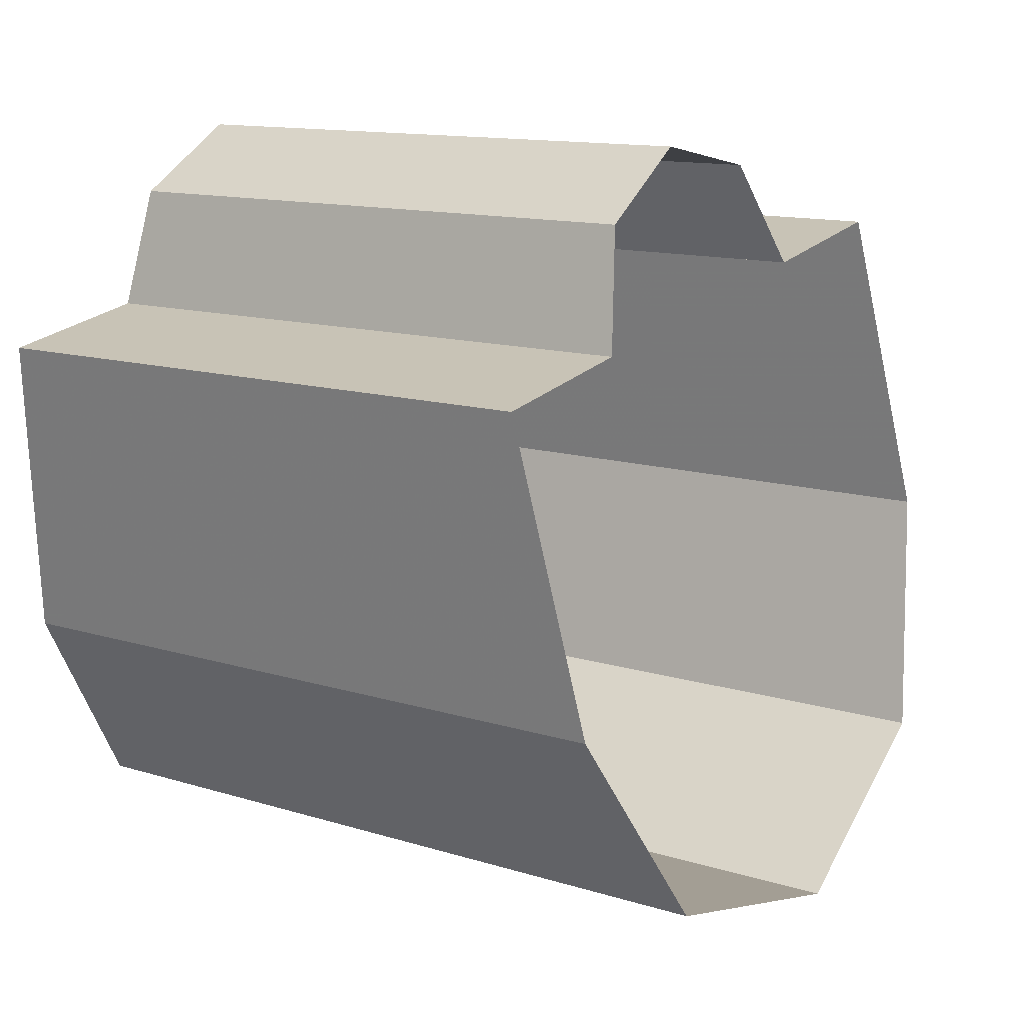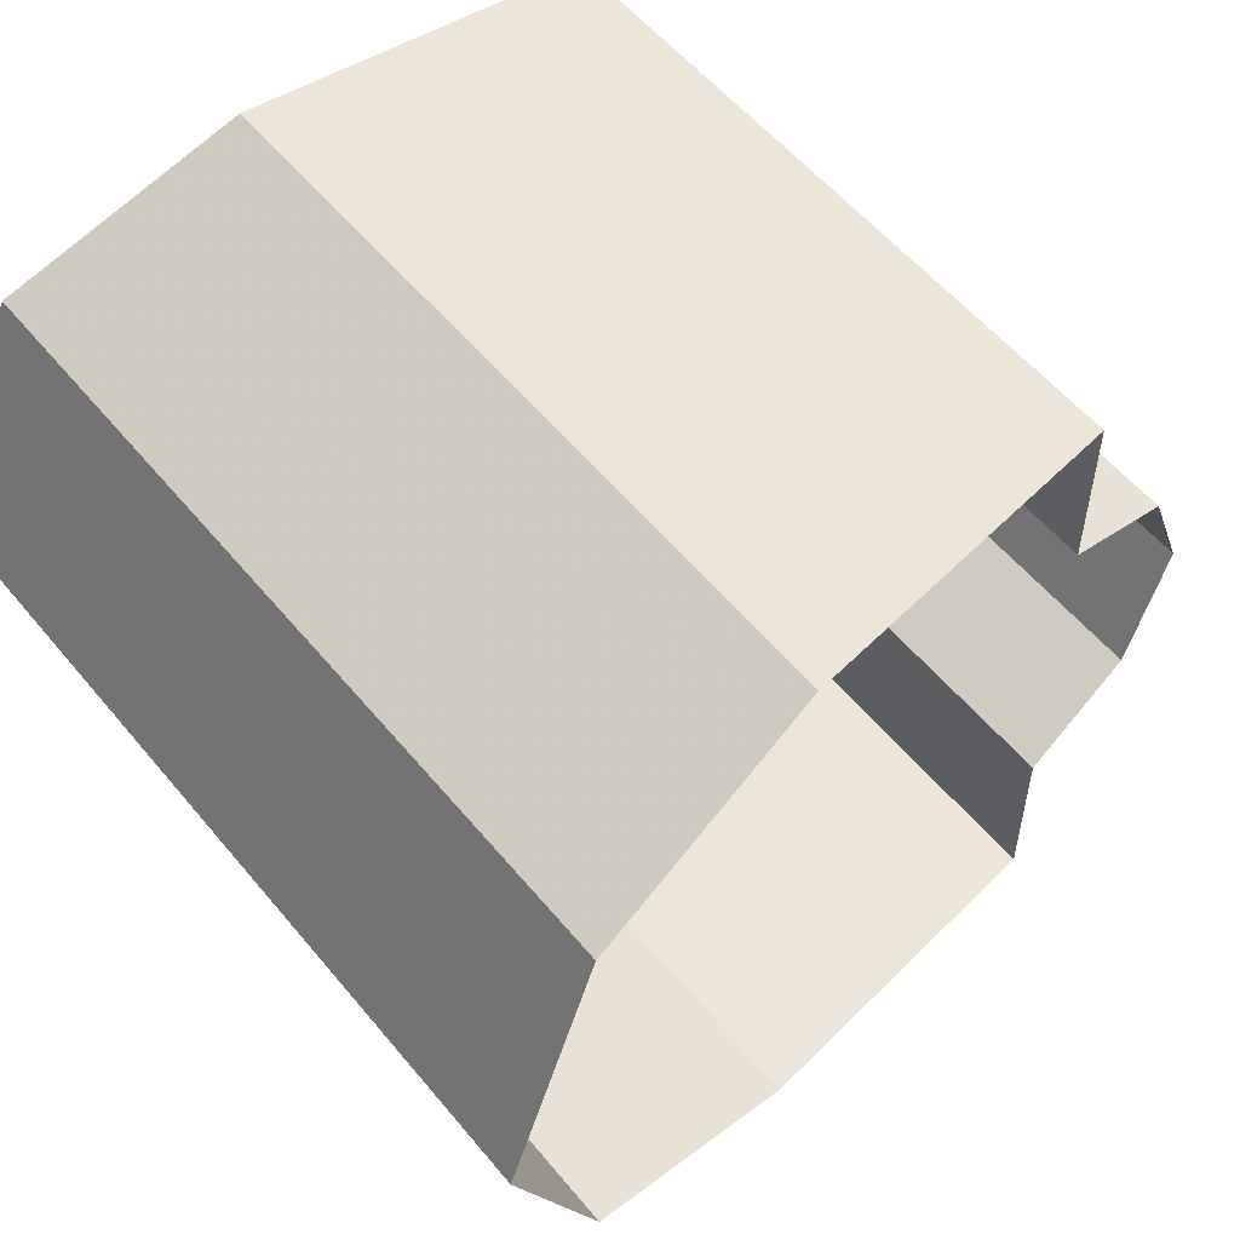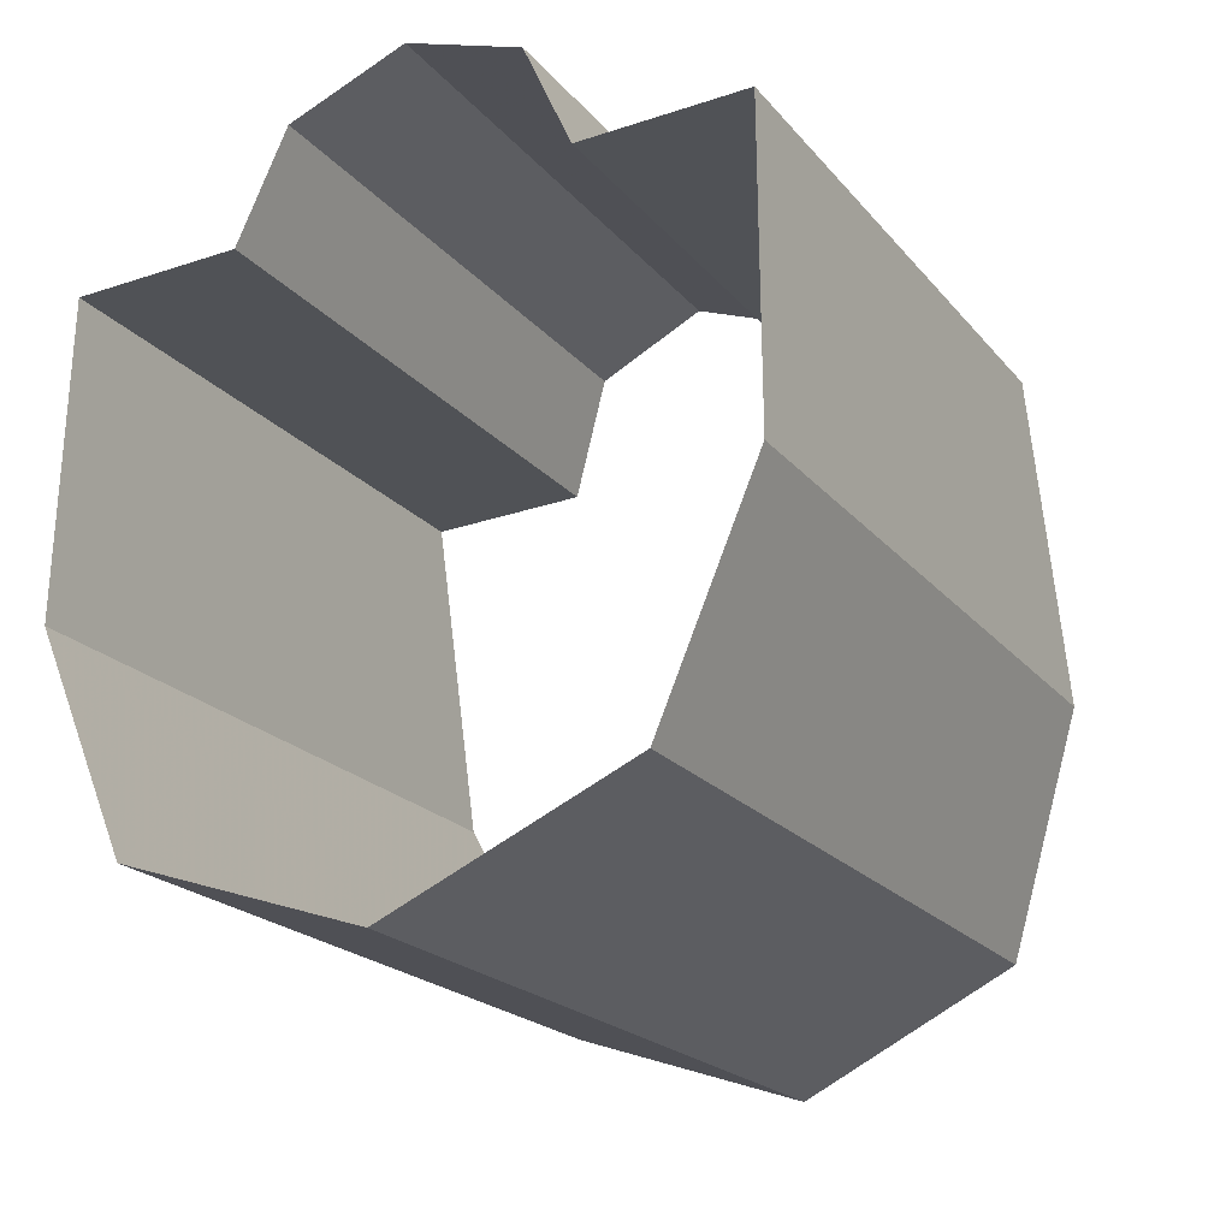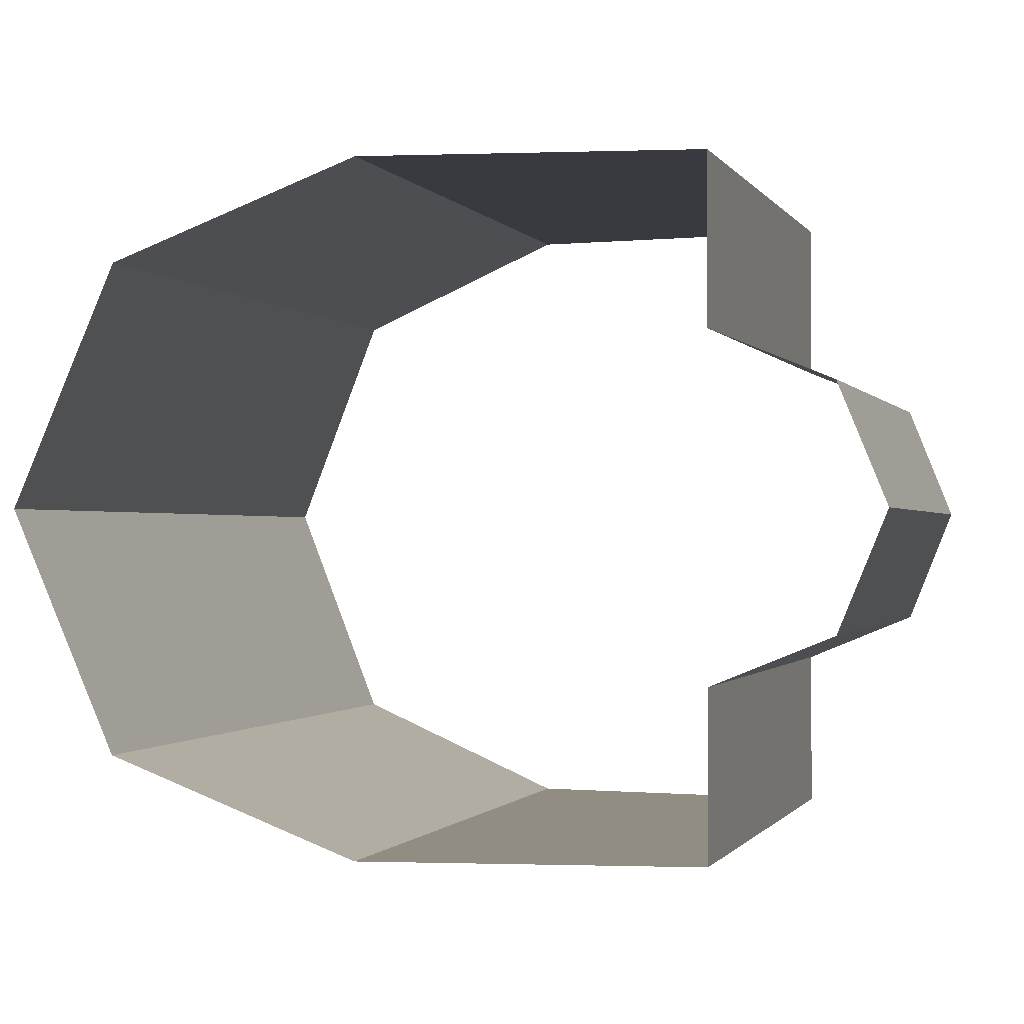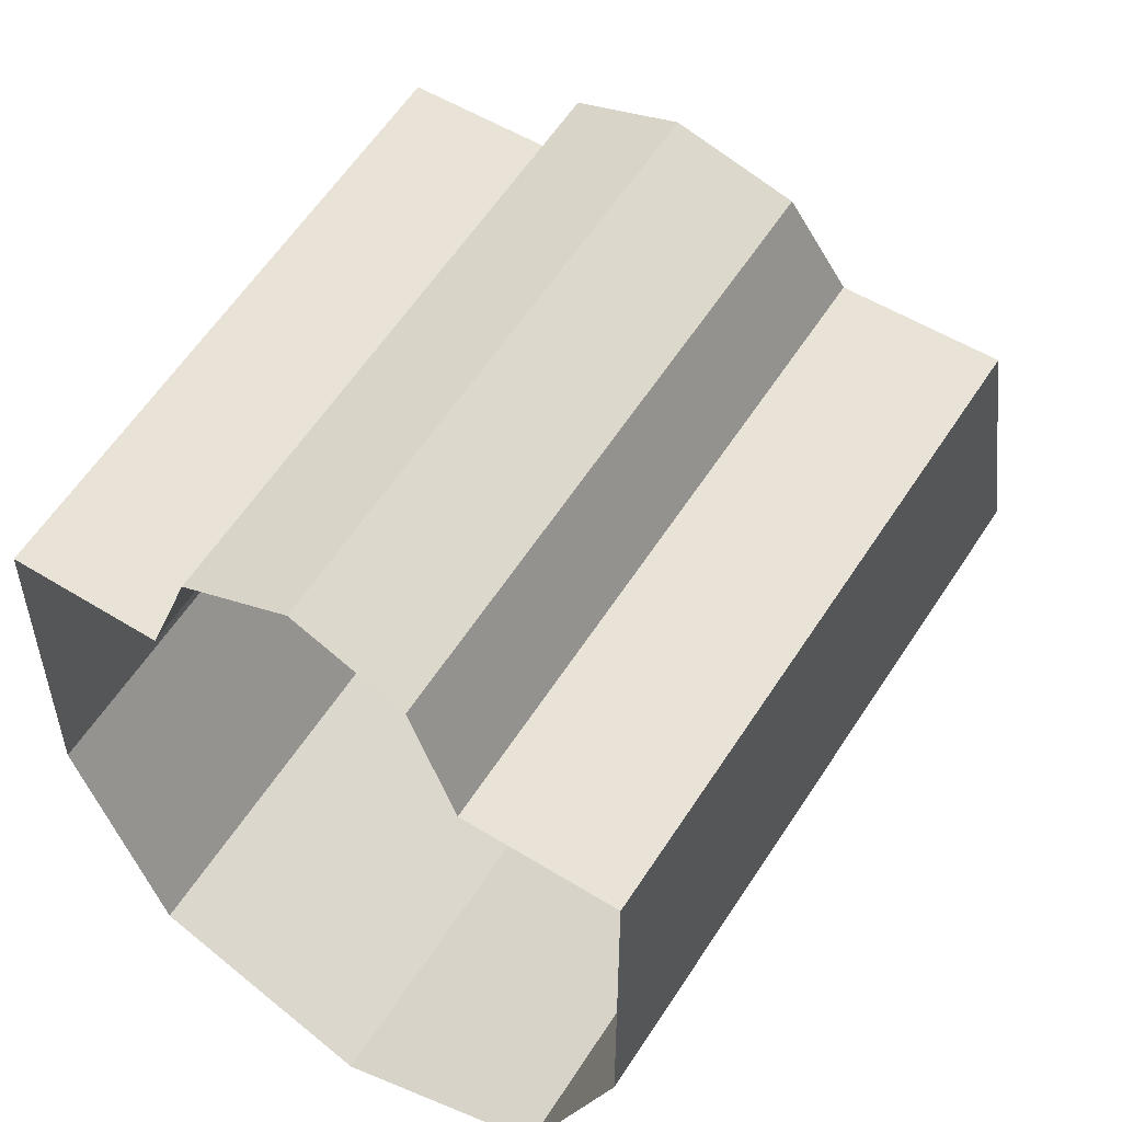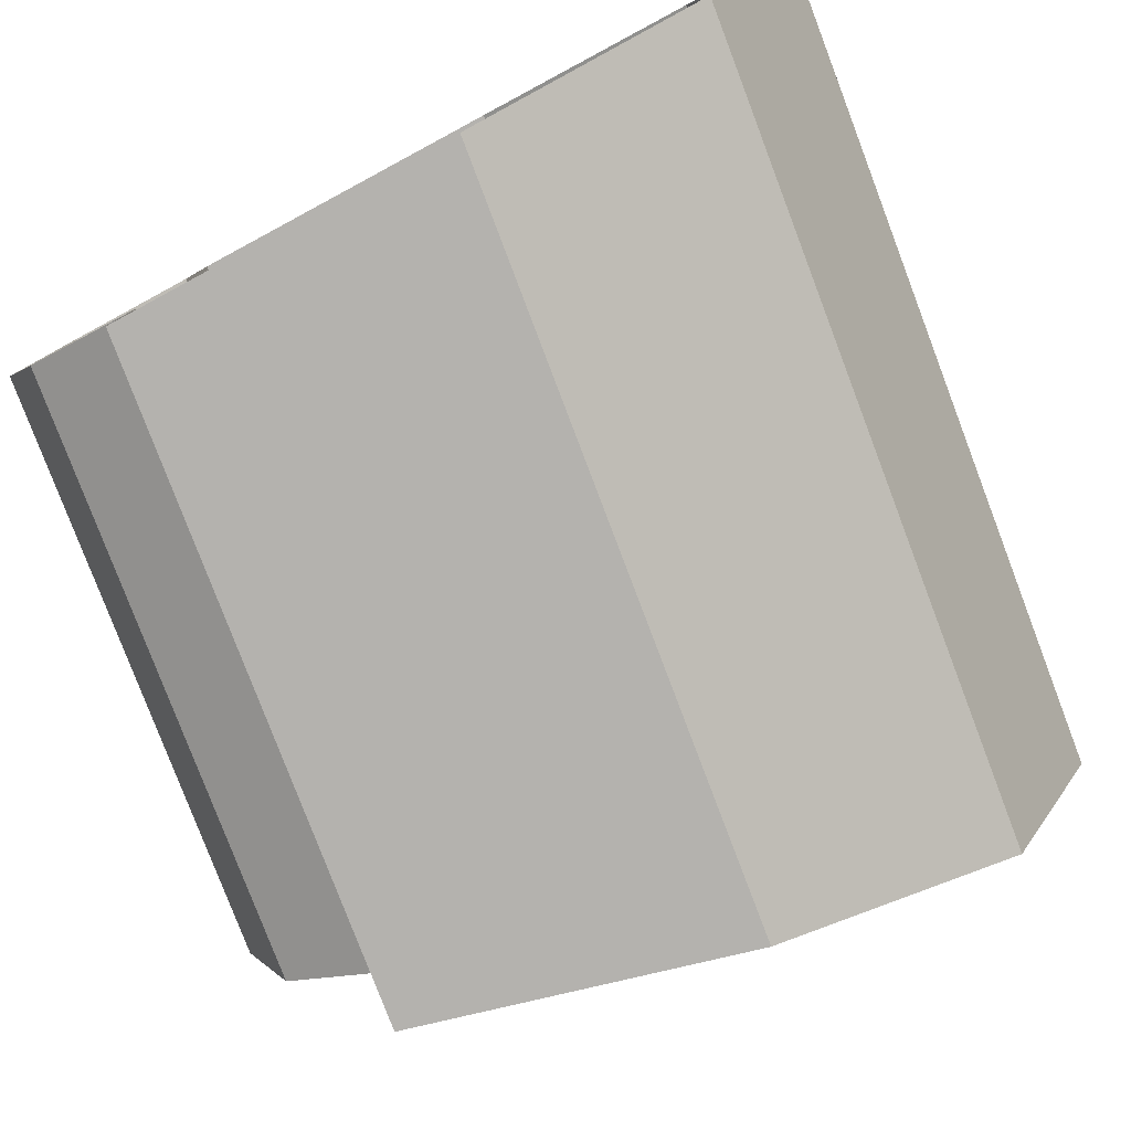
<metadata>
{"format":"obj","ext":"obj","renderer":"f3d","projection":"perspective","resolution":1024,"background":"white","views":[{"elev":25.4,"azim":35.5,"up":"+Y"},{"elev":55.7,"azim":58.7,"up":"+Z"},{"elev":-27.9,"azim":-63.1,"up":"+Y"},{"elev":-0.7,"azim":112.6,"up":"+Z"},{"elev":53.0,"azim":-56.3,"up":"+Y"},{"elev":-79.7,"azim":-61.7,"up":"+Z"}]}
</metadata>
<code>
v 0.3882 -1.449 -0.2
v 0 -1.5 -0.2
v 0 -1.5 -0.1
v 0.3882 -1.449 -0.1
v 0.3882 -1.449 -0.1
v 0 -1.5 -0.1
v 0 -1.429 -0.071
v 0.3699 -1.38 -0.071
v 0.3699 -1.38 -0.071
v 0 -1.429 -0.071
v 0 -1.4 0
v 0.3623 -1.352 0
v 0.3623 -1.352 0
v 0 -1.4 0
v 0 -1.429 0.071
v 0.3699 -1.38 0.071
v 0.3699 -1.38 0.071
v 0 -1.429 0.071
v 0 -1.5 0.1
v 0.3882 -1.449 0.1
v 0.3882 -1.449 0.1
v 0 -1.5 0.1
v 0 -1.5 0.2
v 0.3882 -1.449 0.2
v 0.3882 -1.449 0.2
v 0 -1.5 0.2
v 0 -1.7 0.2
v 0.44 -1.642 0.2
v 0 -1.5 -0.2
v 0.3882 -1.449 -0.2
v 0.44 -1.642 -0.2
v 0 -1.7 -0.2
v 0.44 -1.642 0.2
v 0 -1.7 0.2
v 0 -1.841 0.1415
v 0.4766 -1.779 0.1415
v 0.4766 -1.779 0.1415
v 0 -1.841 0.1415
v 0 -1.9 0
v 0.4918 -1.835 0
v 0.4918 -1.835 0
v 0 -1.9 0
v 0 -1.841 -0.1415
v 0.4766 -1.779 -0.1415
v 0.4766 -1.779 -0.1415
v 0 -1.841 -0.1415
v 0 -1.7 -0.2
v 0.44 -1.642 -0.2
g mesh6942235
f 1 2 3
f 3 4 1
f 5 6 7
f 7 8 5
f 9 10 11
f 11 12 9
f 13 14 15
f 15 16 13
f 17 18 19
f 19 20 17
f 21 22 23
f 23 24 21
f 25 26 27
f 27 28 25
f 29 30 31
f 31 32 29
f 33 34 35
f 35 36 33
f 37 38 39
f 39 40 37
f 41 42 43
f 43 44 41
f 45 46 47
f 47 48 45

</code>
